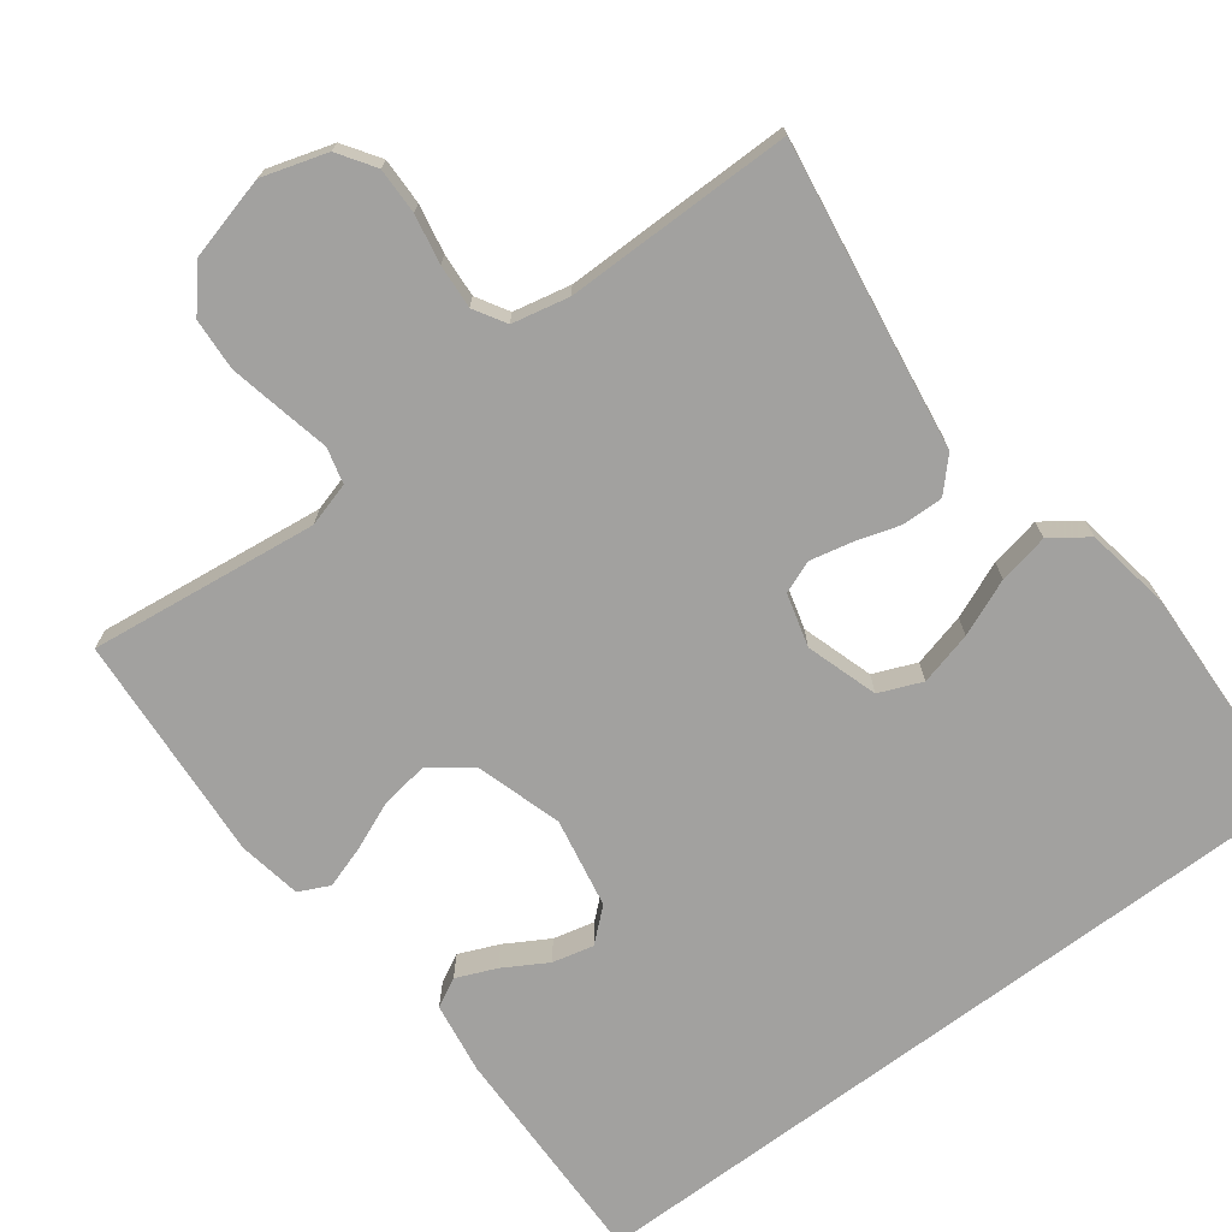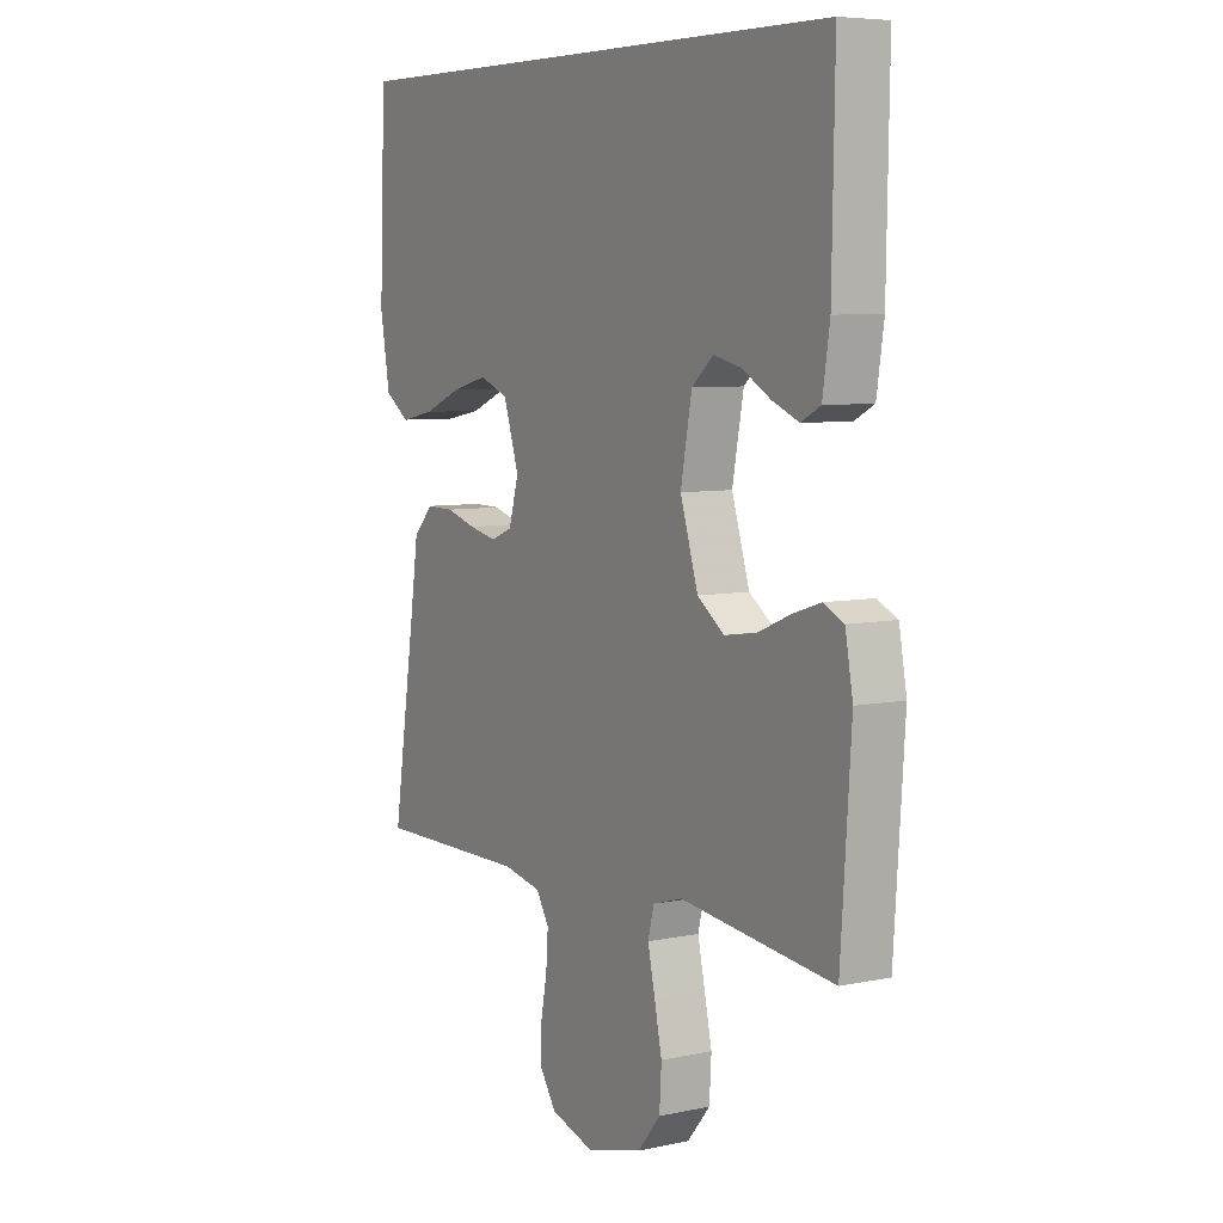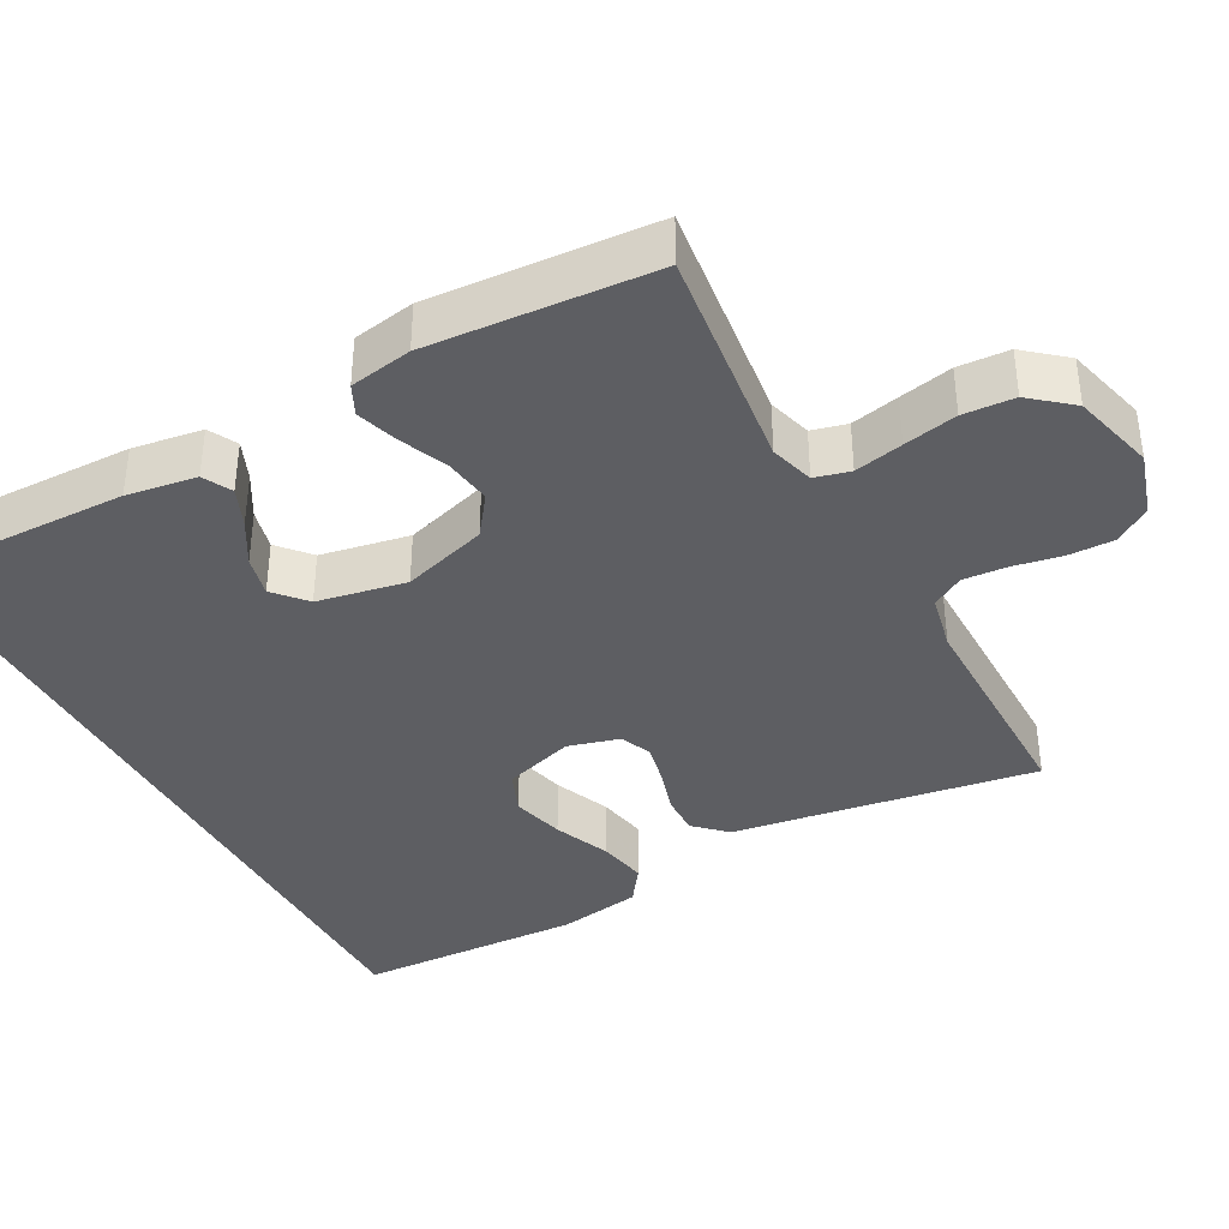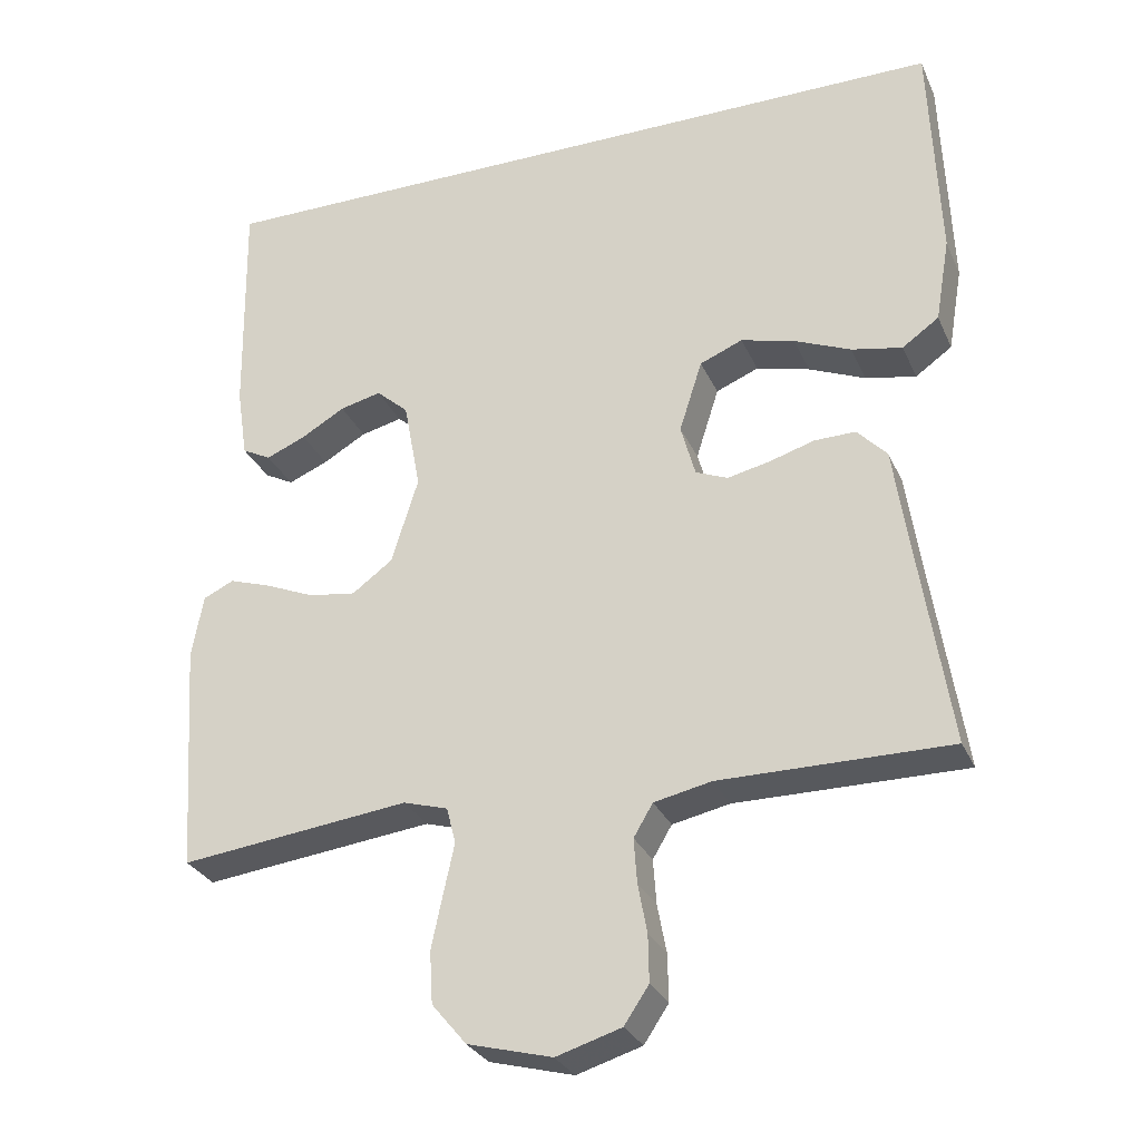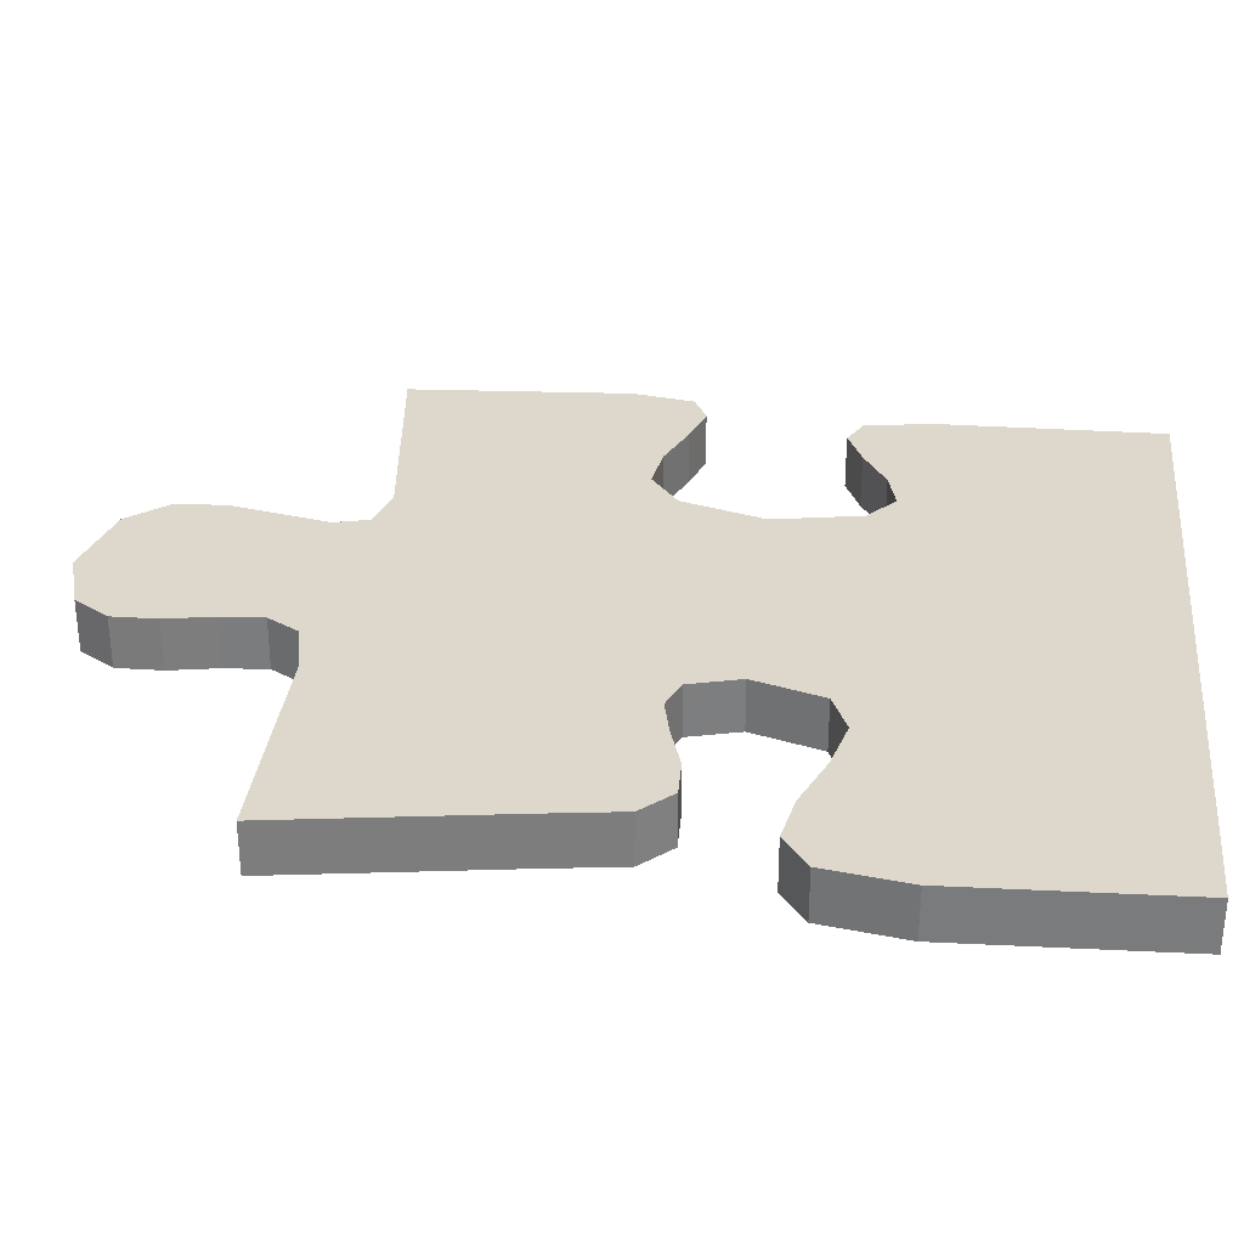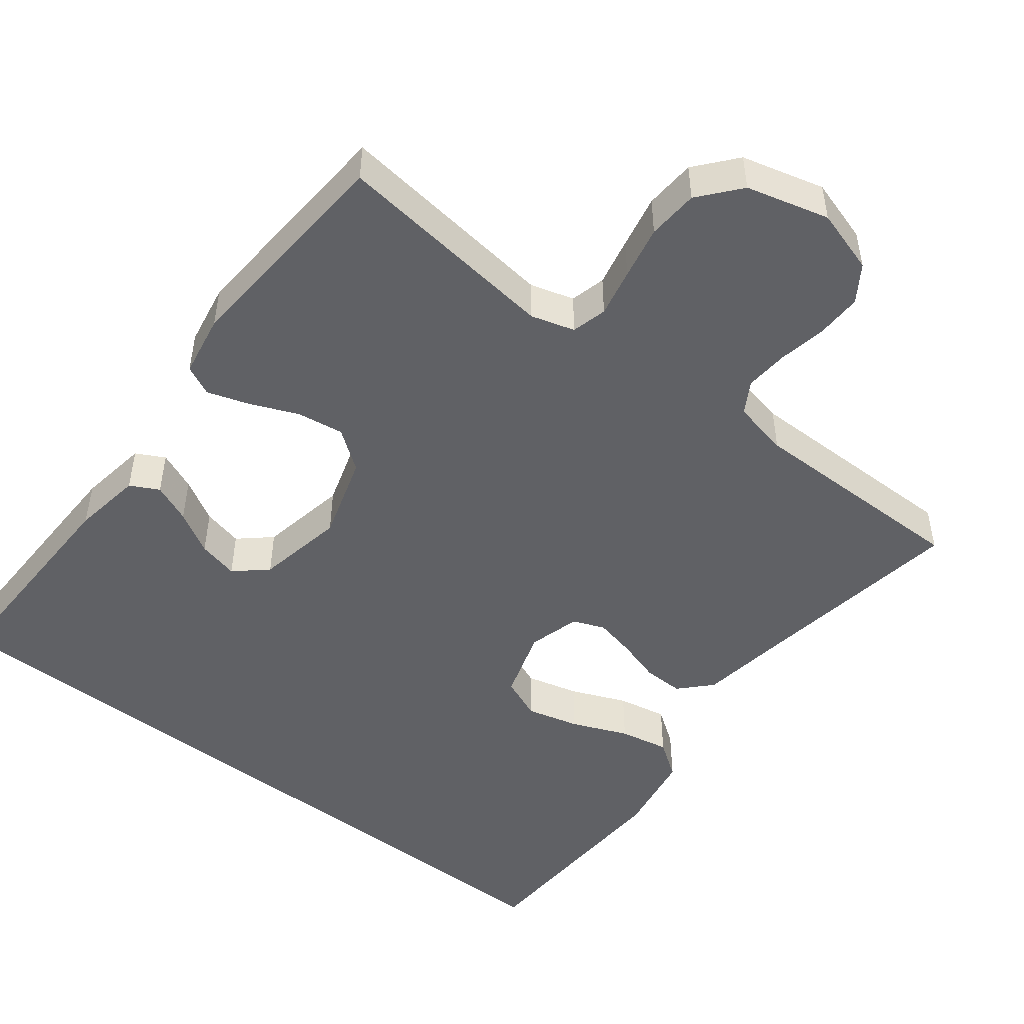
<metadata>
{"format":"obj","ext":"obj","renderer":"f3d","projection":"perspective","resolution":1024,"background":"white","views":[{"elev":-72.2,"azim":-143.2,"up":"+Y"},{"elev":6.7,"azim":58.1,"up":"+Z"},{"elev":-38.4,"azim":118.3,"up":"+Y"},{"elev":-29.2,"azim":-159.3,"up":"+Z"},{"elev":31.1,"azim":-83.7,"up":"+Y"},{"elev":-48.9,"azim":142.1,"up":"+Y"}]}
</metadata>
<code>
v -0.5 0.07 -0.5
v -0.454 0.07 -0.2
v -0.439 0.07 -0.096
v -0.4 0.07 -0.055
v -0.346 0.07 -0.056
v -0.287 0.07 -0.074
v -0.232 0.07 -0.086
v -0.19 0.07 -0.069
v -0.171 0.07 0
v -0.201 0.07 0.094
v -0.257 0.07 0.117
v -0.327 0.07 0.099
v -0.401 0.07 0.068
v -0.467 0.07 0.055
v -0.515 0.07 0.089
v -0.534 0.07 0.2
v -0.522 0.07 0.5
v 0.48 0.07 0.5
v 0.475 0.07 0.2
v 0.461 0.07 0.107
v 0.423 0.07 0.087
v 0.371 0.07 0.109
v 0.314 0.07 0.142
v 0.26 0.07 0.155
v 0.218 0.07 0.118
v 0.196 0.07 0
v 0.231 0.07 -0.113
v 0.284 0.07 -0.152
v 0.346 0.07 -0.143
v 0.41 0.07 -0.116
v 0.465 0.07 -0.098
v 0.505 0.07 -0.117
v 0.52 0.07 -0.2
v 0.5 0.07 -0.5
v 0.2 0.07 -0.464
v 0.142 0.07 -0.481
v 0.13 0.07 -0.528
v 0.144 0.07 -0.592
v 0.159 0.07 -0.663
v 0.155 0.07 -0.731
v 0.11 0.07 -0.785
v 0 0.07 -0.814
v -0.085 0.07 -0.788
v -0.117 0.07 -0.74
v -0.116 0.07 -0.679
v -0.104 0.07 -0.615
v -0.1 0.07 -0.557
v -0.125 0.07 -0.515
v -0.2 0.07 -0.499
v -0.5 0 -0.5
v -0.454 0 -0.2
v -0.439 0 -0.096
v -0.4 0 -0.055
v -0.346 0 -0.056
v -0.287 0 -0.074
v -0.232 0 -0.086
v -0.19 0 -0.069
v -0.171 0 0
v -0.201 0 0.094
v -0.257 0 0.117
v -0.327 0 0.099
v -0.401 0 0.068
v -0.467 0 0.055
v -0.515 0 0.089
v -0.534 0 0.2
v -0.522 0 0.5
v 0.48 0 0.5
v 0.475 0 0.2
v 0.461 0 0.107
v 0.423 0 0.087
v 0.371 0 0.109
v 0.314 0 0.142
v 0.26 0 0.155
v 0.218 0 0.118
v 0.196 0 0
v 0.231 0 -0.113
v 0.284 0 -0.152
v 0.346 0 -0.143
v 0.41 0 -0.116
v 0.465 0 -0.098
v 0.505 0 -0.117
v 0.52 0 -0.2
v 0.5 0 -0.5
v 0.2 0 -0.464
v 0.142 0 -0.481
v 0.13 0 -0.528
v 0.144 0 -0.592
v 0.159 0 -0.663
v 0.155 0 -0.731
v 0.11 0 -0.785
v 0 0 -0.814
v -0.085 0 -0.788
v -0.117 0 -0.74
v -0.116 0 -0.679
v -0.104 0 -0.615
v -0.1 0 -0.557
v -0.125 0 -0.515
v -0.2 0 -0.499
f 44 45 46
f 43 44 46
f 42 43 46
f 41 42 46
f 40 41 46
f 39 40 46
f 38 39 46
f 37 38 46
f 36 37 46 47
f 33 34 35
f 32 33 35
f 31 32 35
f 30 31 35
f 29 30 35
f 28 29 35 36
f 36 47 48
f 28 36 48
f 27 28 48
f 21 22 23
f 20 21 23
f 19 20 23
f 18 19 23
f 18 23 24
f 16 17 18
f 15 16 18
f 14 15 18
f 13 14 18
f 12 13 18
f 11 12 18
f 18 24 25
f 11 18 25
f 10 11 25
f 4 5 6
f 3 4 6
f 2 3 6
f 2 6 7
f 1 2 7
f 49 1 7
f 49 7 8
f 48 49 8
f 27 48 8
f 26 27 8
f 9 10 25 26
f 8 9 26
f 95 94 93
f 95 93 92
f 95 92 91
f 95 91 90
f 95 90 89
f 95 89 88
f 95 88 87
f 95 87 86
f 96 95 86 85
f 84 83 82
f 84 82 81
f 84 81 80
f 84 80 79
f 84 79 78
f 85 84 78 77
f 97 96 85
f 97 85 77
f 97 77 76
f 72 71 70
f 72 70 69
f 72 69 68
f 72 68 67
f 73 72 67
f 67 66 65
f 67 65 64
f 67 64 63
f 67 63 62
f 67 62 61
f 67 61 60
f 74 73 67
f 74 67 60
f 74 60 59
f 55 54 53
f 55 53 52
f 55 52 51
f 56 55 51
f 56 51 50
f 56 50 98
f 57 56 98
f 57 98 97
f 57 97 76
f 57 76 75
f 75 74 59 58
f 75 58 57
f 1 50 51 2
f 2 51 52 3
f 3 52 53 4
f 4 53 54 5
f 5 54 55 6
f 6 55 56 7
f 7 56 57 8
f 8 57 58 9
f 9 58 59 10
f 10 59 60 11
f 11 60 61 12
f 12 61 62 13
f 13 62 63 14
f 14 63 64 15
f 15 64 65 16
f 16 65 66 17
f 17 66 67 18
f 18 67 68 19
f 19 68 69 20
f 20 69 70 21
f 21 70 71 22
f 22 71 72 23
f 23 72 73 24
f 24 73 74 25
f 25 74 75 26
f 26 75 76 27
f 27 76 77 28
f 28 77 78 29
f 29 78 79 30
f 30 79 80 31
f 31 80 81 32
f 32 81 82 33
f 33 82 83 34
f 34 83 84 35
f 35 84 85 36
f 36 85 86 37
f 37 86 87 38
f 38 87 88 39
f 39 88 89 40
f 40 89 90 41
f 41 90 91 42
f 42 91 92 43
f 43 92 93 44
f 44 93 94 45
f 45 94 95 46
f 46 95 96 47
f 47 96 97 48
f 48 97 98 49
f 49 98 50 1

</code>
